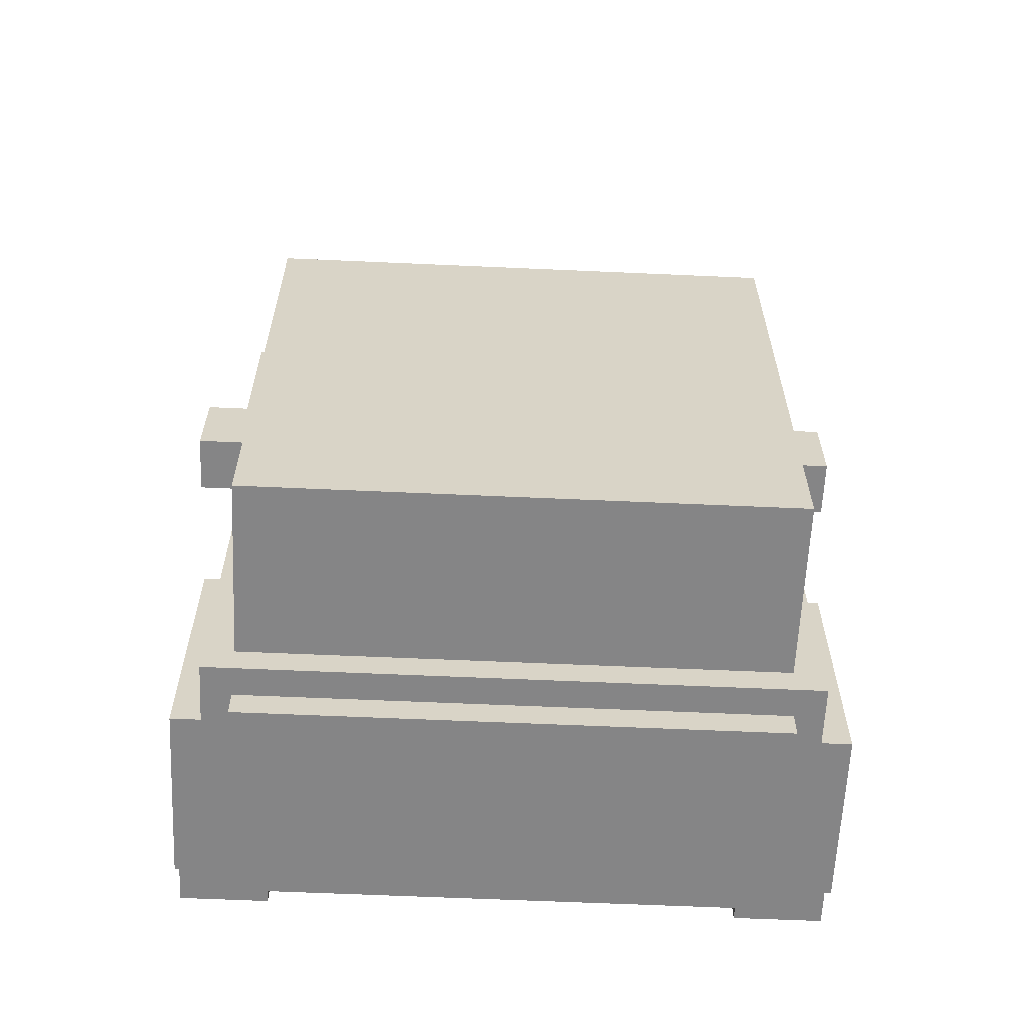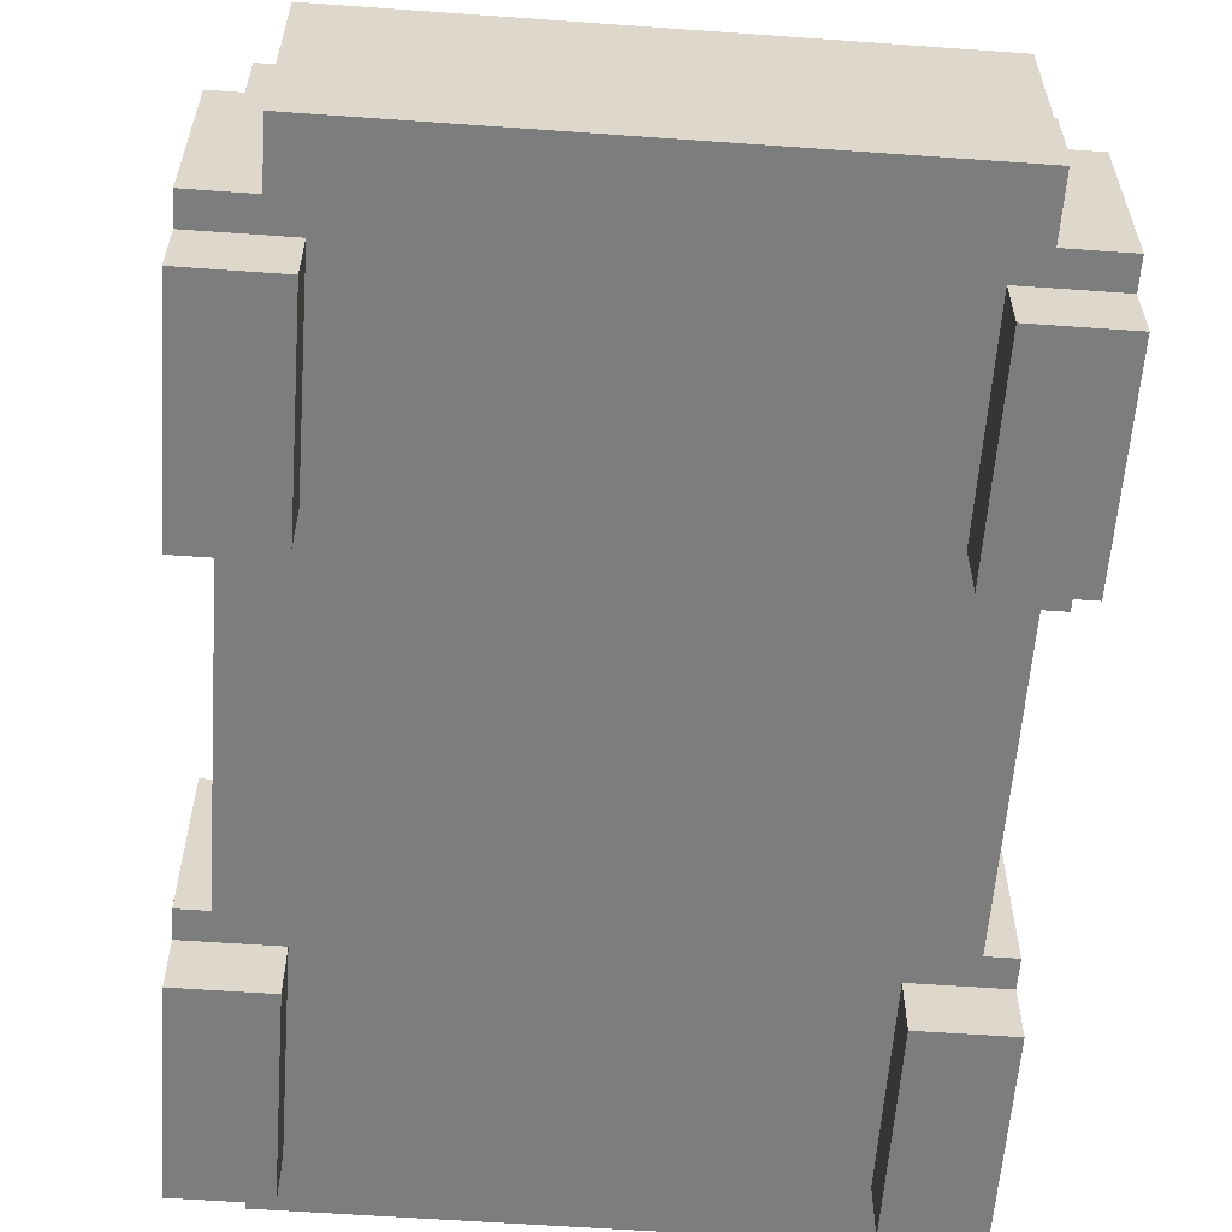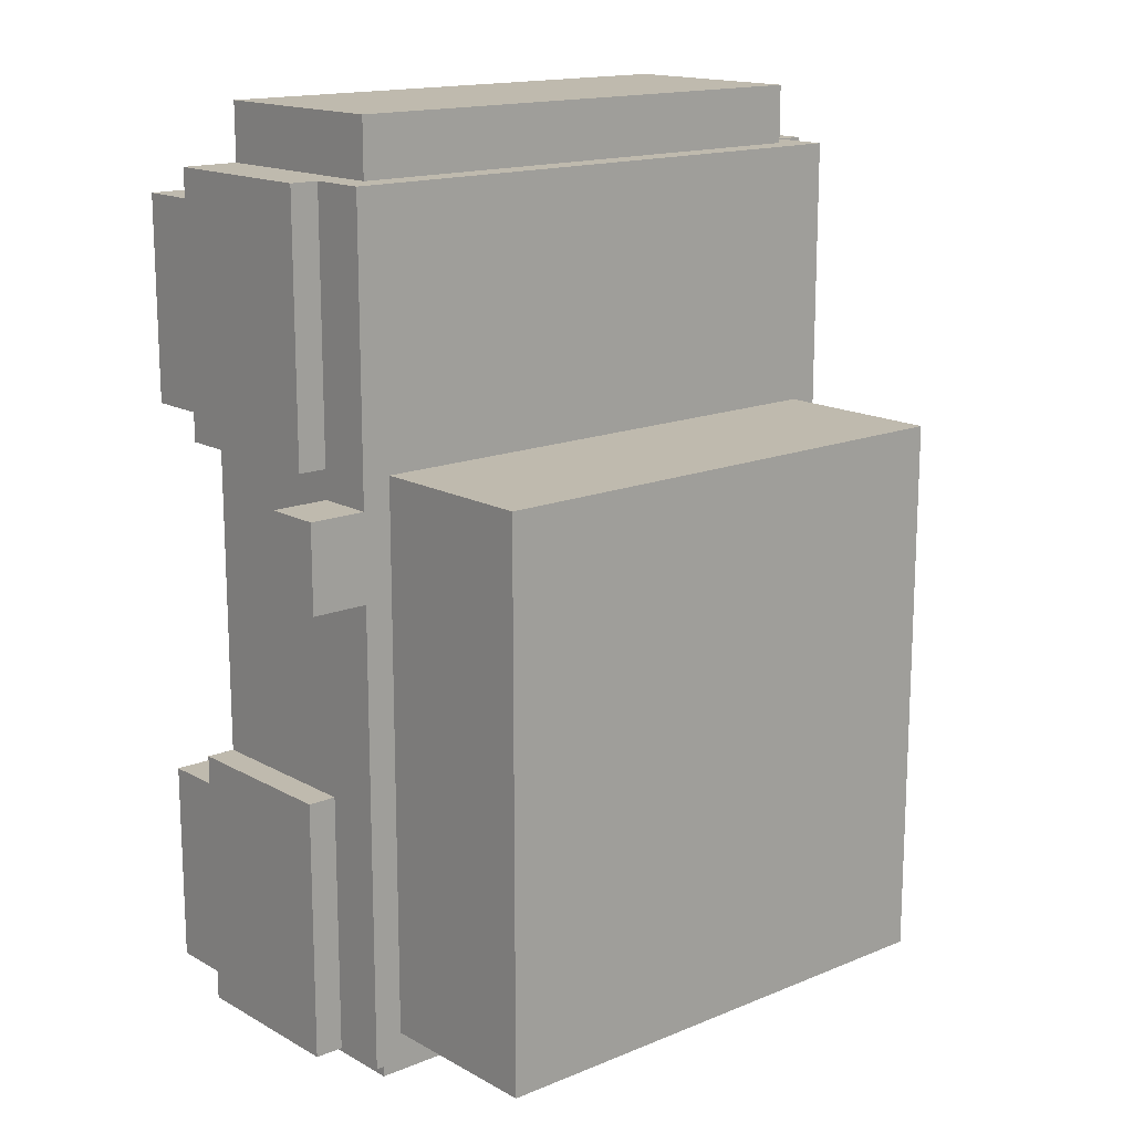
<metadata>
{"format":"obj","ext":"obj","renderer":"f3d","projection":"perspective","resolution":1024,"background":"white","views":[{"elev":-61.9,"azim":177.4,"up":"+Z"},{"elev":-59.2,"azim":-4.2,"up":"+Y"},{"elev":15.6,"azim":139.2,"up":"+Z"}]}
</metadata>
<code>
o
v 4.2 2.8 3.3
v 4.8 2.8 3.3
v 5 2.8 3.3
v 5.2 2.8 3.3
v 5.4 2.8 3.3
v 6 2.8 3.3
v 4.8 2.9 3.3
v 5 2.9 3.3
v 5.2 2.9 3.3
v 5.4 2.9 3.3
v 4.9 3 3.3
v 5.3 3 3.3
v 4.9 3.1 3.3
v 5.3 3.1 3.3
v 4.8 3.2 3.3
v 5 3.2 3.3
v 5.2 3.2 3.3
v 5.4 3.2 3.3
v 4.2 3.5 3.3
v 4.8 3.5 3.3
v 5 3.5 3.3
v 5.2 3.5 3.3
v 5.4 3.5 3.3
v 6 3.5 3.3
v 4 2.8 3.4
v 4.1 2.8 3.4
v 4.2 2.8 3.4
v 6 2.8 3.4
v 6.1 2.8 3.4
v 6.2 2.8 3.4
v 4 3.4 3.4
v 4.1 3.4 3.4
v 6.1 3.4 3.4
v 6.2 3.4 3.4
v 4.2 3.5 3.4
v 4.8 3.5 3.4
v 5 3.5 3.4
v 5.2 3.5 3.4
v 5.4 3.5 3.4
v 6 3.5 3.4
v 4.1 3.6 3.4
v 4.8 3.6 3.4
v 5 3.6 3.4
v 5.2 3.6 3.4
v 5.4 3.6 3.4
v 6.1 3.6 3.4
v 4 2.6 3.5
v 4.3 2.6 3.5
v 5.9 2.6 3.5
v 6.2 2.6 3.5
v 4 2.8 3.5
v 4.1 2.8 3.5
v 4.3 2.8 3.5
v 5.9 2.8 3.5
v 6.1 2.8 3.5
v 6.2 2.8 3.5
v 4.2 3.6 3.5
v 4.8 3.6 3.5
v 5 3.6 3.5
v 5.2 3.6 3.5
v 5.4 3.6 3.5
v 6 3.6 3.5
v 4.2 4.1 3.5
v 6 4.1 3.5
v 4.2 4.2 3.5
v 6 4.2 3.5
v 3.9 3.4 5
v 4.1 3.4 5
v 6.1 3.4 5
v 6.3 3.4 5
v 3.9 3.6 5
v 4.1 3.6 5
v 6.1 3.6 5
v 6.3 3.6 5
v 4 2.8 5.4
v 4.1 2.8 5.4
v 6.1 2.8 5.4
v 6.2 2.8 5.4
v 4 3.4 5.4
v 4.1 3.4 5.4
v 6.1 3.4 5.4
v 6.2 3.4 5.4
v 4 2.6 5.5
v 4.3 2.6 5.5
v 5.9 2.6 5.5
v 6.2 2.6 5.5
v 4 2.8 5.5
v 4.1 2.8 5.5
v 4.3 2.8 5.5
v 5.9 2.8 5.5
v 6.1 2.8 5.5
v 6.2 2.8 5.5
v 6 2.9 5.6
v 6.1 2.9 5.6
v 6 3 5.6
v 6.1 3 5.6
v 4 2.6 4.2
v 4.3 2.6 4.2
v 5.9 2.6 4.2
v 6.2 2.6 4.2
v 4 2.8 4.2
v 4.1 2.8 4.2
v 4.3 2.8 4.2
v 5.9 2.8 4.2
v 6.1 2.8 4.2
v 6.2 2.8 4.2
v 4 2.8 4.3
v 4.1 2.8 4.3
v 6.1 2.8 4.3
v 6.2 2.8 4.3
v 4 3.4 4.3
v 4.1 3.4 4.3
v 6.1 3.4 4.3
v 6.2 3.4 4.3
v 3.9 3.4 5.3
v 4.1 3.4 5.3
v 6.1 3.4 5.3
v 6.3 3.4 5.3
v 3.9 3.6 5.3
v 4.1 3.6 5.3
v 6.1 3.6 5.3
v 6.3 3.6 5.3
v 4.2 3.6 5.4
v 4.8 3.6 5.4
v 5 3.6 5.4
v 5.2 3.6 5.4
v 5.4 3.6 5.4
v 6 3.6 5.4
v 4.2 4.1 5.4
v 6 4.1 5.4
v 4.2 4.2 5.4
v 6 4.2 5.4
v 6 2.9 5.5
v 6.1 2.9 5.5
v 6 3 5.5
v 6.1 3 5.5
v 4 2.6 6.2
v 4.3 2.6 6.2
v 5.9 2.6 6.2
v 6.2 2.6 6.2
v 4 2.8 6.2
v 4.1 2.8 6.2
v 4.3 2.8 6.2
v 5.9 2.8 6.2
v 6.1 2.8 6.2
v 6.2 2.8 6.2
v 4 2.8 6.3
v 4.1 2.8 6.3
v 4.2 2.8 6.3
v 6 2.8 6.3
v 6.1 2.8 6.3
v 6.2 2.8 6.3
v 4 3.4 6.3
v 4.1 3.4 6.3
v 6.1 3.4 6.3
v 6.2 3.4 6.3
v 4.2 3.5 6.3
v 4.8 3.5 6.3
v 5 3.5 6.3
v 5.2 3.5 6.3
v 5.4 3.5 6.3
v 6 3.5 6.3
v 4.1 3.6 6.3
v 4.8 3.6 6.3
v 5 3.6 6.3
v 5.2 3.6 6.3
v 5.4 3.6 6.3
v 6.1 3.6 6.3
v 4.2 2.8 6.5
v 6 2.8 6.5
v 4.4 2.9 6.5
v 5.8 2.9 6.5
v 4.2 3 6.5
v 4.3 3 6.5
v 4.4 3 6.5
v 5.8 3 6.5
v 5.9 3 6.5
v 6 3 6.5
v 4.2 3.1 6.5
v 4.3 3.1 6.5
v 5.9 3.1 6.5
v 6 3.1 6.5
v 4.4 3.2 6.5
v 5.8 3.2 6.5
v 4.2 3.3 6.5
v 4.4 3.3 6.5
v 5.8 3.3 6.5
v 6 3.3 6.5
v 4.4 3.4 6.5
v 4.8 3.4 6.5
v 5 3.4 6.5
v 5.2 3.4 6.5
v 5.4 3.4 6.5
v 5.8 3.4 6.5
v 4.2 3.5 6.5
v 4.4 3.5 6.5
v 4.8 3.5 6.5
v 5 3.5 6.5
v 5.2 3.5 6.5
v 5.4 3.5 6.5
v 5.8 3.5 6.5
v 6 3.5 6.5
v 3.9 3.4 5
v 3.9 3.6 5
v 3.9 3.4 5.3
v 3.9 3.6 5.3
v 4 2.8 3.4
v 4 3.4 3.4
v 4 2.6 3.5
v 4 2.8 3.5
v 4 3.3 3.5
v 4 2.8 3.7
v 4 3.1 3.7
v 4 2.8 4
v 4 3.1 4
v 4 2.6 4.2
v 4 2.8 4.2
v 4 3.3 4.2
v 4 2.8 4.3
v 4 3.4 4.3
v 4 2.8 5.4
v 4 3.4 5.4
v 4 2.6 5.5
v 4 2.8 5.5
v 4 3.3 5.5
v 4 2.8 5.7
v 4 3.1 5.7
v 4 2.8 6
v 4 3.1 6
v 4 2.6 6.2
v 4 2.8 6.2
v 4 3.3 6.2
v 4 2.8 6.3
v 4 3.4 6.3
v 4.1 3.4 3.4
v 4.1 3.6 3.4
v 4.1 2.8 4.3
v 4.1 3.4 4.3
v 4.1 3.4 5
v 4.1 3.6 5
v 4.1 3.4 5.3
v 4.1 3.6 5.3
v 4.1 2.8 5.4
v 4.1 3.4 5.4
v 4.1 3.4 6.3
v 4.1 3.6 6.3
v 4.2 2.8 3.3
v 4.2 3.5 3.3
v 4.2 2.8 3.4
v 4.2 3.5 3.4
v 4.2 3.6 3.5
v 4.2 4.1 3.5
v 4.2 4.2 3.5
v 4.2 3.6 5.4
v 4.2 4.1 5.4
v 4.2 4.2 5.4
v 4.2 2.8 6.3
v 4.2 3.5 6.3
v 4.2 3 6.4
v 4.2 3.1 6.4
v 4.2 3.3 6.4
v 4.2 3.5 6.4
v 4.2 2.8 6.5
v 4.2 3 6.5
v 4.2 3.1 6.5
v 4.2 3.3 6.5
v 4.2 3.5 6.5
v 5.9 2.6 3.5
v 5.9 2.8 3.5
v 5.9 2.6 4.2
v 5.9 2.8 4.2
v 5.9 2.6 5.5
v 5.9 2.8 5.5
v 5.9 2.6 6.2
v 5.9 2.8 6.2
v 6.1 2.9 5.5
v 6.1 3 5.5
v 6.1 2.9 5.6
v 6.1 3 5.6
v 4.3 2.6 3.5
v 4.3 2.8 3.5
v 4.3 2.6 4.2
v 4.3 2.8 4.2
v 4.3 2.6 5.5
v 4.3 2.8 5.5
v 4.3 2.6 6.2
v 4.3 2.8 6.2
v 6 2.8 3.3
v 6 3.5 3.3
v 6 2.8 3.4
v 6 3.5 3.4
v 6 3.6 3.5
v 6 4.1 3.5
v 6 4.2 3.5
v 6 3.6 5.4
v 6 4.1 5.4
v 6 4.2 5.4
v 6 2.9 5.5
v 6 3 5.5
v 6 2.9 5.6
v 6 3 5.6
v 6 2.8 6.3
v 6 3.5 6.3
v 6 3 6.4
v 6 3.1 6.4
v 6 3.3 6.4
v 6 3.5 6.4
v 6 2.8 6.5
v 6 3 6.5
v 6 3.1 6.5
v 6 3.3 6.5
v 6 3.5 6.5
v 6.1 3.4 3.4
v 6.1 3.6 3.4
v 6.1 2.8 4.3
v 6.1 3.4 4.3
v 6.1 3.4 5
v 6.1 3.6 5
v 6.1 3.4 5.3
v 6.1 3.6 5.3
v 6.1 2.8 5.4
v 6.1 3.4 5.4
v 6.1 3.4 6.3
v 6.1 3.6 6.3
v 6.2 2.8 3.4
v 6.2 3.4 3.4
v 6.2 2.6 3.5
v 6.2 2.8 3.5
v 6.2 3.3 3.5
v 6.2 2.8 3.7
v 6.2 3.1 3.7
v 6.2 2.8 4
v 6.2 3.1 4
v 6.2 2.6 4.2
v 6.2 2.8 4.2
v 6.2 3.3 4.2
v 6.2 2.8 4.3
v 6.2 3.4 4.3
v 6.2 2.8 5.4
v 6.2 3.4 5.4
v 6.2 2.6 5.5
v 6.2 2.8 5.5
v 6.2 3.3 5.5
v 6.2 2.8 5.7
v 6.2 3.1 5.7
v 6.2 2.8 6
v 6.2 3.1 6
v 6.2 2.6 6.2
v 6.2 2.8 6.2
v 6.2 3.3 6.2
v 6.2 2.8 6.3
v 6.2 3.4 6.3
v 6.3 3.4 5
v 6.3 3.6 5
v 6.3 3.4 5.3
v 6.3 3.6 5.3
v 4 2.6 3.5
v 4 2.6 4.2
v 4 2.6 5.5
v 4 2.6 6.2
v 4.3 2.6 3.5
v 4.3 2.6 4.2
v 4.3 2.6 5.5
v 4.3 2.6 6.2
v 5.9 2.6 3.5
v 5.9 2.6 4.2
v 5.9 2.6 5.5
v 5.9 2.6 6.2
v 6.2 2.6 3.5
v 6.2 2.6 4.2
v 6.2 2.6 5.5
v 6.2 2.6 6.2
v 4 2.8 3.4
v 4 2.8 3.5
v 4 2.8 4.2
v 4 2.8 4.3
v 4 2.8 5.4
v 4 2.8 5.5
v 4 2.8 6.2
v 4 2.8 6.3
v 4.1 2.8 3.4
v 4.1 2.8 3.5
v 4.1 2.8 4.2
v 4.1 2.8 4.3
v 4.1 2.8 5.4
v 4.1 2.8 5.5
v 4.1 2.8 6.2
v 4.1 2.8 6.3
v 4.2 2.8 3.3
v 4.2 2.8 3.4
v 4.2 2.8 6.3
v 4.2 2.8 6.5
v 4.3 2.8 3.5
v 4.3 2.8 4.2
v 4.3 2.8 5.5
v 4.3 2.8 6.2
v 4.8 2.8 3.3
v 4.8 2.8 3.4
v 5 2.8 3.3
v 5 2.8 3.4
v 5.2 2.8 3.3
v 5.2 2.8 3.4
v 5.4 2.8 3.3
v 5.4 2.8 3.4
v 5.9 2.8 3.5
v 5.9 2.8 4.2
v 5.9 2.8 5.5
v 5.9 2.8 6.2
v 6 2.8 3.3
v 6 2.8 3.4
v 6 2.8 6.3
v 6 2.8 6.5
v 6.1 2.8 3.4
v 6.1 2.8 3.5
v 6.1 2.8 4.2
v 6.1 2.8 4.3
v 6.1 2.8 5.4
v 6.1 2.8 5.5
v 6.1 2.8 6.2
v 6.1 2.8 6.3
v 6.2 2.8 3.4
v 6.2 2.8 3.5
v 6.2 2.8 4.2
v 6.2 2.8 4.3
v 6.2 2.8 5.4
v 6.2 2.8 5.5
v 6.2 2.8 6.2
v 6.2 2.8 6.3
v 6 3 5.5
v 6 3 5.6
v 6.1 3 5.5
v 6.1 3 5.6
v 3.9 3.4 5
v 3.9 3.4 5.3
v 4.1 3.4 5
v 4.1 3.4 5.3
v 6.1 3.4 5
v 6.1 3.4 5.3
v 6.3 3.4 5
v 6.3 3.4 5.3
v 6 2.9 5.5
v 6 2.9 5.6
v 6.1 2.9 5.5
v 6.1 2.9 5.6
v 4 3.4 3.4
v 4 3.4 4.3
v 4 3.4 5.4
v 4 3.4 6.3
v 4.1 3.4 3.4
v 4.1 3.4 4.3
v 4.1 3.4 5.4
v 4.1 3.4 6.3
v 6.1 3.4 3.4
v 6.1 3.4 4.3
v 6.1 3.4 5.4
v 6.1 3.4 6.3
v 6.2 3.4 3.4
v 6.2 3.4 4.3
v 6.2 3.4 5.4
v 6.2 3.4 6.3
v 4.2 3.5 3.3
v 4.2 3.5 3.4
v 4.2 3.5 6.3
v 4.2 3.5 6.4
v 4.2 3.5 6.5
v 4.4 3.5 6.4
v 4.4 3.5 6.5
v 4.8 3.5 3.3
v 4.8 3.5 3.4
v 4.8 3.5 6.3
v 4.8 3.5 6.5
v 5 3.5 3.3
v 5 3.5 3.4
v 5 3.5 6.3
v 5 3.5 6.5
v 5.2 3.5 3.3
v 5.2 3.5 3.4
v 5.2 3.5 6.3
v 5.2 3.5 6.5
v 5.4 3.5 3.3
v 5.4 3.5 3.4
v 5.4 3.5 6.3
v 5.4 3.5 6.5
v 5.8 3.5 6.4
v 5.8 3.5 6.5
v 6 3.5 3.3
v 6 3.5 3.4
v 6 3.5 6.3
v 6 3.5 6.4
v 6 3.5 6.5
v 3.9 3.6 5
v 3.9 3.6 5.3
v 4.1 3.6 3.4
v 4.1 3.6 5
v 4.1 3.6 5.3
v 4.1 3.6 6.3
v 4.2 3.6 3.5
v 4.2 3.6 5.4
v 4.8 3.6 3.4
v 4.8 3.6 3.5
v 4.8 3.6 5.4
v 4.8 3.6 6.3
v 5 3.6 3.4
v 5 3.6 3.5
v 5 3.6 5.4
v 5 3.6 6.3
v 5.2 3.6 3.4
v 5.2 3.6 3.5
v 5.2 3.6 5.4
v 5.2 3.6 6.3
v 5.4 3.6 3.4
v 5.4 3.6 3.5
v 5.4 3.6 5.4
v 5.4 3.6 6.3
v 6 3.6 3.5
v 6 3.6 5.4
v 6.1 3.6 3.4
v 6.1 3.6 5
v 6.1 3.6 5.3
v 6.1 3.6 6.3
v 6.3 3.6 5
v 6.3 3.6 5.3
v 4.2 4.2 3.5
v 4.2 4.2 5.4
v 6 4.2 3.5
v 6 4.2 5.4
f 7 2 1
f 7 3 2
f 8 4 3
f 8 3 7
f 9 5 4
f 9 4 8
f 10 6 5
f 10 5 9
f 11 9 8
f 11 8 7
f 11 10 9
f 12 10 11
f 13 11 7
f 13 12 11
f 14 10 12
f 14 12 13
f 15 7 1
f 15 13 7
f 15 14 13
f 16 14 15
f 17 14 16
f 18 6 10
f 18 14 17
f 18 10 14
f 19 15 1
f 20 16 15
f 20 15 19
f 21 17 16
f 21 16 20
f 22 18 17
f 22 17 21
f 23 6 18
f 23 18 22
f 24 6 23
f 31 26 25
f 32 27 26
f 32 26 31
f 33 30 29
f 33 29 28
f 34 30 33
f 35 27 32
f 40 33 28
f 41 35 32
f 41 36 35
f 42 37 36
f 42 36 41
f 43 38 37
f 43 37 42
f 44 39 38
f 44 38 43
f 45 40 39
f 45 39 44
f 46 33 40
f 46 40 45
f 51 48 47
f 52 48 51
f 53 48 52
f 54 50 49
f 55 50 54
f 56 50 55
f 63 58 57
f 63 62 61
f 63 61 60
f 63 60 59
f 63 59 58
f 64 62 63
f 65 64 63
f 66 64 65
f 71 68 67
f 72 68 71
f 73 70 69
f 74 70 73
f 79 76 75
f 80 76 79
f 81 78 77
f 82 78 81
f 87 84 83
f 88 84 87
f 89 84 88
f 90 86 85
f 91 86 90
f 92 86 91
f 95 94 93
f 96 94 95
f 97 98 101
f 101 98 102
f 102 98 103
f 99 100 104
f 104 100 105
f 105 100 106
f 107 108 111
f 111 108 112
f 109 110 113
f 113 110 114
f 115 116 119
f 119 116 120
f 117 118 121
f 121 118 122
f 123 124 129
f 127 128 129
f 126 127 129
f 125 126 129
f 124 125 129
f 129 128 130
f 129 130 131
f 131 130 132
f 133 134 135
f 135 134 136
f 137 138 141
f 141 138 142
f 142 138 143
f 139 140 144
f 144 140 145
f 145 140 146
f 147 148 153
f 148 149 154
f 153 148 154
f 151 152 155
f 150 151 155
f 155 152 156
f 154 149 157
f 150 155 162
f 154 157 163
f 157 158 163
f 158 159 164
f 163 158 164
f 159 160 165
f 164 159 165
f 160 161 166
f 165 160 166
f 161 162 167
f 166 161 167
f 162 155 168
f 167 162 168
f 169 170 171
f 171 170 172
f 169 171 173
f 173 171 174
f 171 172 175
f 174 171 175
f 172 170 176
f 175 172 176
f 176 170 177
f 177 170 178
f 173 174 179
f 174 175 180
f 179 174 180
f 175 176 180
f 176 177 180
f 177 178 181
f 180 177 181
f 181 178 182
f 179 180 183
f 180 181 183
f 181 182 183
f 183 182 184
f 179 183 185
f 183 184 186
f 185 183 186
f 184 182 187
f 186 184 187
f 187 182 188
f 185 186 189
f 186 187 189
f 189 187 190
f 190 187 191
f 191 187 192
f 192 187 193
f 187 188 194
f 193 187 194
f 185 189 195
f 189 190 196
f 195 189 196
f 190 191 197
f 196 190 197
f 191 192 198
f 197 191 198
f 192 193 199
f 198 192 199
f 193 194 200
f 199 193 200
f 194 188 201
f 200 194 201
f 201 188 202
f 205 204 203
f 206 204 205
f 210 208 207
f 211 208 210
f 212 210 209
f 212 211 210
f 213 211 212
f 214 212 209
f 214 213 212
f 215 211 213
f 215 213 214
f 216 214 209
f 216 215 214
f 217 215 216
f 218 208 211
f 218 215 217
f 218 211 215
f 219 218 217
f 220 208 218
f 220 218 219
f 224 222 221
f 225 222 224
f 226 224 223
f 226 225 224
f 227 225 226
f 228 226 223
f 228 227 226
f 229 225 227
f 229 227 228
f 230 228 223
f 230 229 228
f 231 229 230
f 232 222 225
f 232 229 231
f 232 225 229
f 233 232 231
f 234 222 232
f 234 232 233
f 238 236 235
f 239 236 238
f 239 238 237
f 240 236 239
f 241 239 237
f 243 241 237
f 243 242 241
f 244 242 243
f 245 242 244
f 246 242 245
f 249 248 247
f 250 248 249
f 254 252 251
f 255 253 252
f 255 252 254
f 256 253 255
f 259 258 257
f 260 258 259
f 261 258 260
f 262 258 261
f 263 259 257
f 264 260 259
f 264 259 263
f 265 261 260
f 265 260 264
f 266 262 261
f 266 261 265
f 267 262 266
f 270 269 268
f 271 269 270
f 274 273 272
f 275 273 274
f 278 277 276
f 279 277 278
f 280 281 282
f 282 281 283
f 284 285 286
f 286 285 287
f 288 289 290
f 290 289 291
f 292 293 295
f 293 294 296
f 295 293 296
f 296 294 297
f 298 299 300
f 300 299 301
f 302 303 304
f 304 303 305
f 305 303 306
f 306 303 307
f 302 304 308
f 304 305 309
f 308 304 309
f 305 306 310
f 309 305 310
f 306 307 311
f 310 306 311
f 311 307 312
f 313 314 316
f 316 314 317
f 315 316 317
f 317 314 318
f 315 317 319
f 315 319 321
f 319 320 321
f 321 320 322
f 322 320 323
f 323 320 324
f 325 326 328
f 328 326 329
f 327 328 330
f 328 329 330
f 330 329 331
f 327 330 332
f 330 331 332
f 331 329 333
f 332 331 333
f 327 332 334
f 332 333 334
f 334 333 335
f 329 326 336
f 335 333 336
f 333 329 336
f 335 336 337
f 336 326 338
f 337 336 338
f 339 340 342
f 342 340 343
f 341 342 344
f 342 343 344
f 344 343 345
f 341 344 346
f 344 345 346
f 345 343 347
f 346 345 347
f 341 346 348
f 346 347 348
f 348 347 349
f 343 340 350
f 349 347 350
f 347 343 350
f 349 350 351
f 350 340 352
f 351 350 352
f 353 354 355
f 355 354 356
f 361 358 357
f 362 358 361
f 363 360 359
f 364 360 363
f 369 366 365
f 370 366 369
f 371 368 367
f 372 368 371
f 381 374 373
f 382 374 381
f 383 376 375
f 384 376 383
f 385 378 377
f 386 378 385
f 387 380 379
f 388 380 387
f 390 382 381
f 391 388 387
f 393 390 389
f 393 382 390
f 394 386 385
f 394 384 383
f 394 385 384
f 395 386 394
f 396 391 387
f 396 392 391
f 397 393 389
f 397 396 395
f 397 395 394
f 397 394 393
f 398 396 397
f 399 398 397
f 400 396 398
f 400 398 399
f 401 400 399
f 402 396 400
f 402 400 401
f 403 402 401
f 404 396 402
f 404 402 403
f 405 404 403
f 405 396 404
f 406 396 405
f 407 396 406
f 408 392 396
f 408 396 407
f 409 405 403
f 410 405 409
f 411 392 408
f 412 392 411
f 413 405 410
f 414 405 413
f 415 407 406
f 416 407 415
f 417 407 416
f 418 407 417
f 419 411 408
f 420 411 419
f 421 414 413
f 422 414 421
f 423 416 415
f 424 416 423
f 425 418 417
f 426 418 425
f 427 420 419
f 428 420 427
f 431 430 429
f 432 430 431
f 435 434 433
f 436 434 435
f 439 438 437
f 440 438 439
f 441 442 443
f 443 442 444
f 445 446 449
f 449 446 450
f 447 448 451
f 451 448 452
f 453 454 457
f 457 454 458
f 455 456 459
f 459 456 460
f 463 464 466
f 464 465 466
f 466 465 467
f 461 462 468
f 468 462 469
f 463 466 470
f 466 467 470
f 470 467 471
f 468 469 472
f 472 469 473
f 470 471 474
f 474 471 475
f 472 473 476
f 476 473 477
f 474 475 478
f 478 475 479
f 476 477 480
f 480 477 481
f 478 479 482
f 482 479 483
f 482 483 484
f 484 483 485
f 480 481 486
f 486 481 487
f 482 484 488
f 484 485 489
f 488 484 489
f 489 485 490
f 491 492 494
f 494 492 495
f 493 494 497
f 495 496 497
f 494 495 497
f 497 496 498
f 493 497 499
f 499 497 500
f 498 496 501
f 501 496 502
f 499 500 503
f 503 500 504
f 501 502 505
f 505 502 506
f 503 504 507
f 507 504 508
f 505 506 509
f 509 506 510
f 507 508 511
f 511 508 512
f 509 510 513
f 513 510 514
f 511 512 515
f 513 514 516
f 511 515 517
f 515 516 517
f 517 516 518
f 518 516 519
f 516 514 520
f 519 516 520
f 518 519 521
f 521 519 522
f 523 524 525
f 525 524 526

</code>
